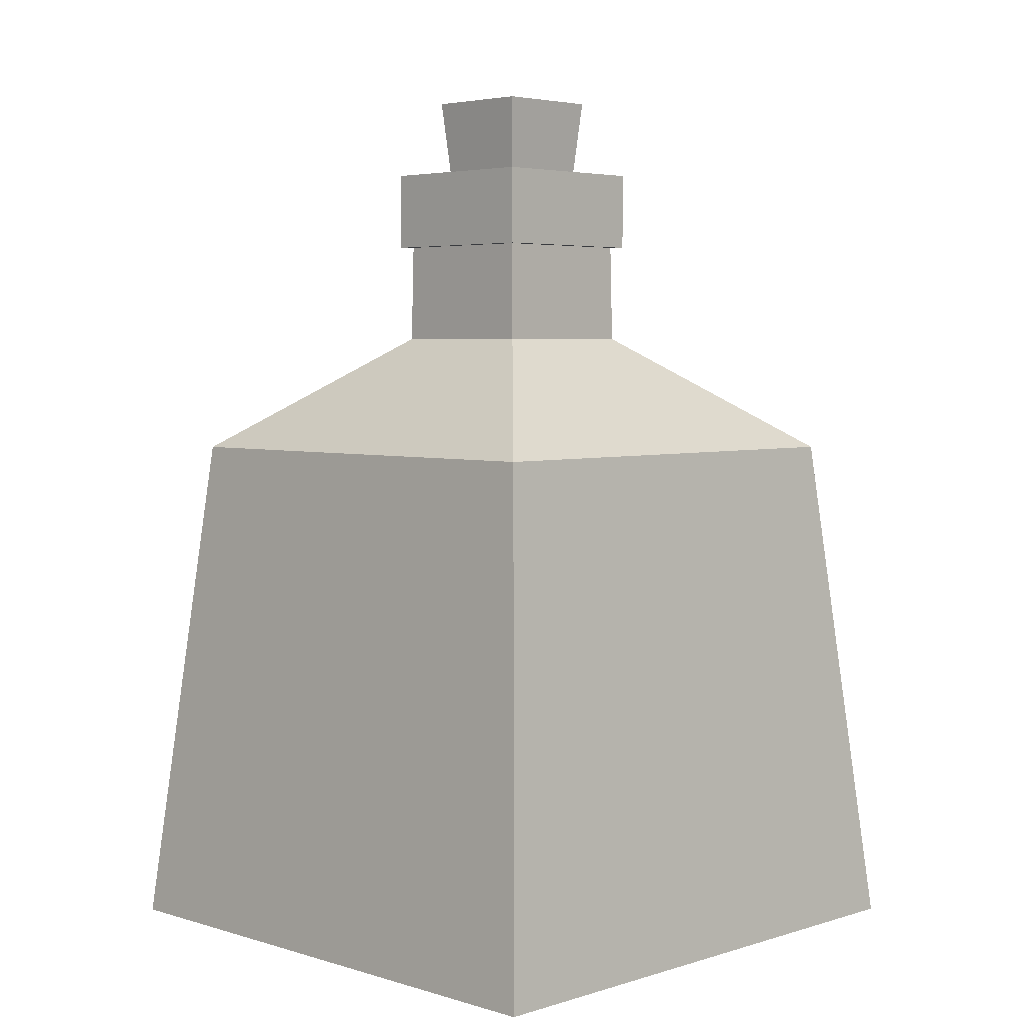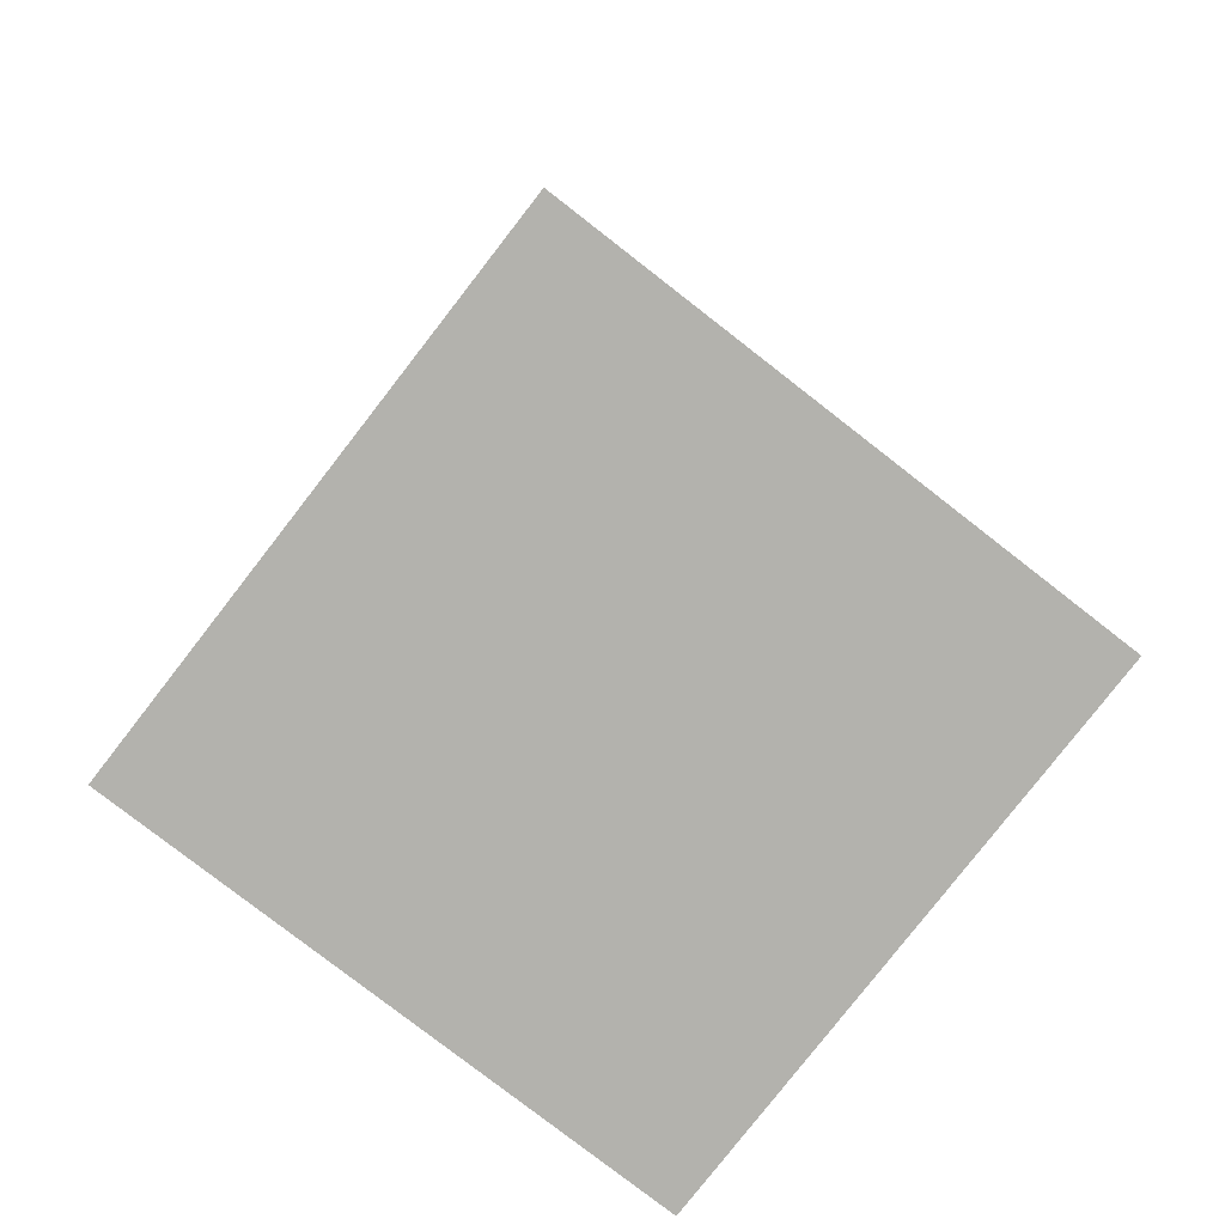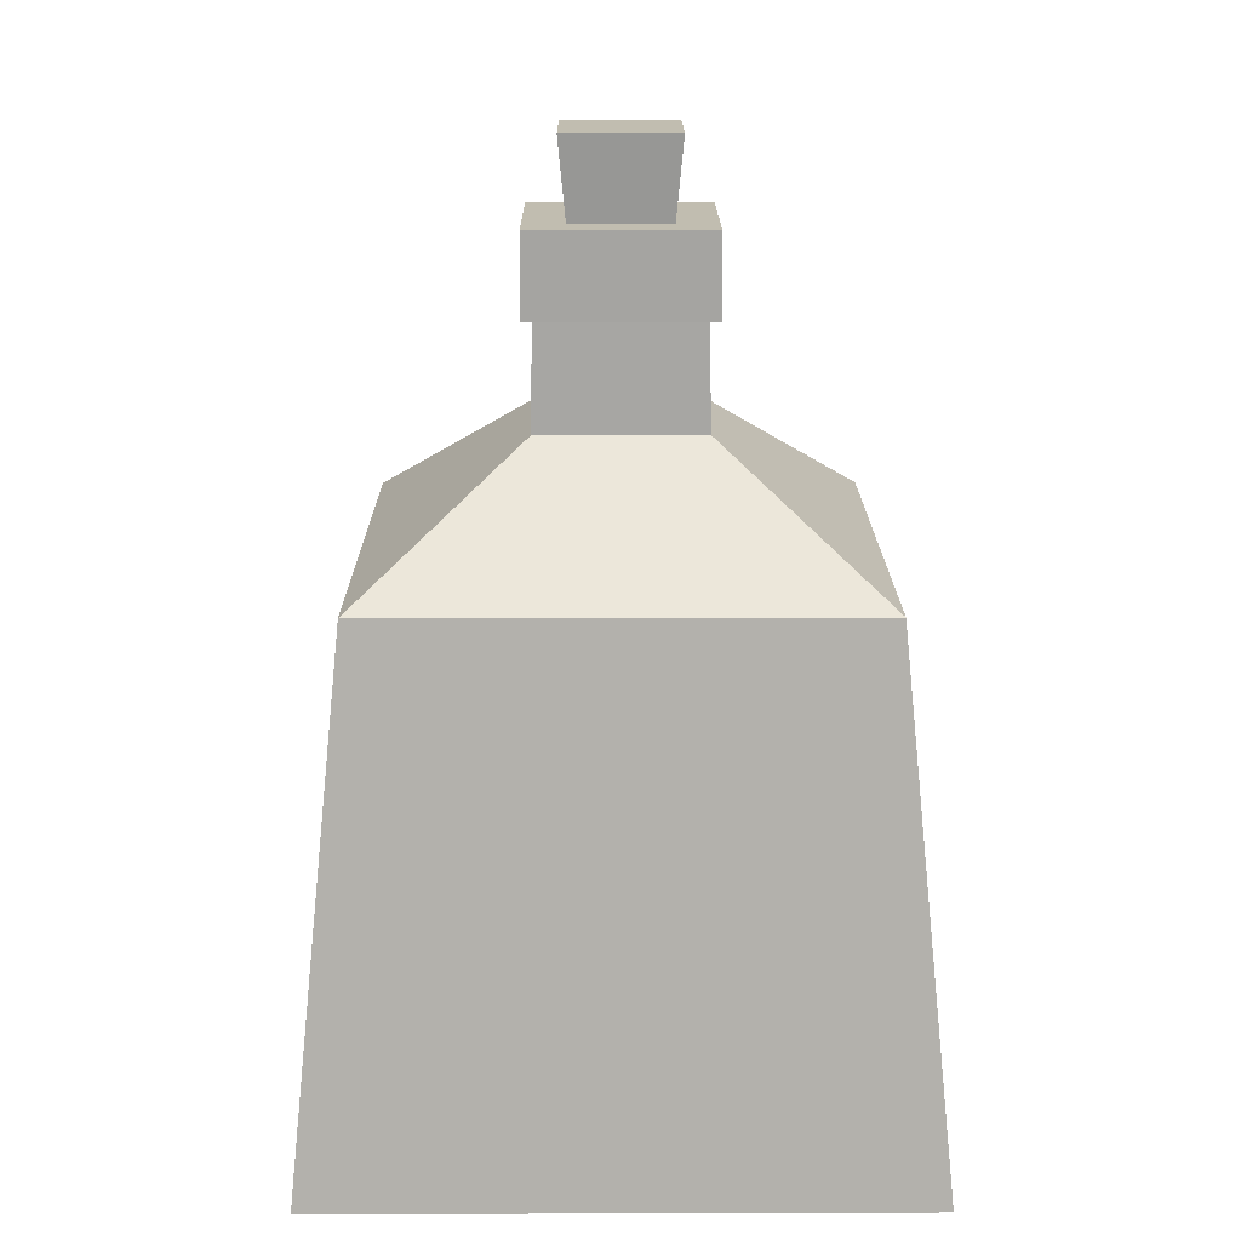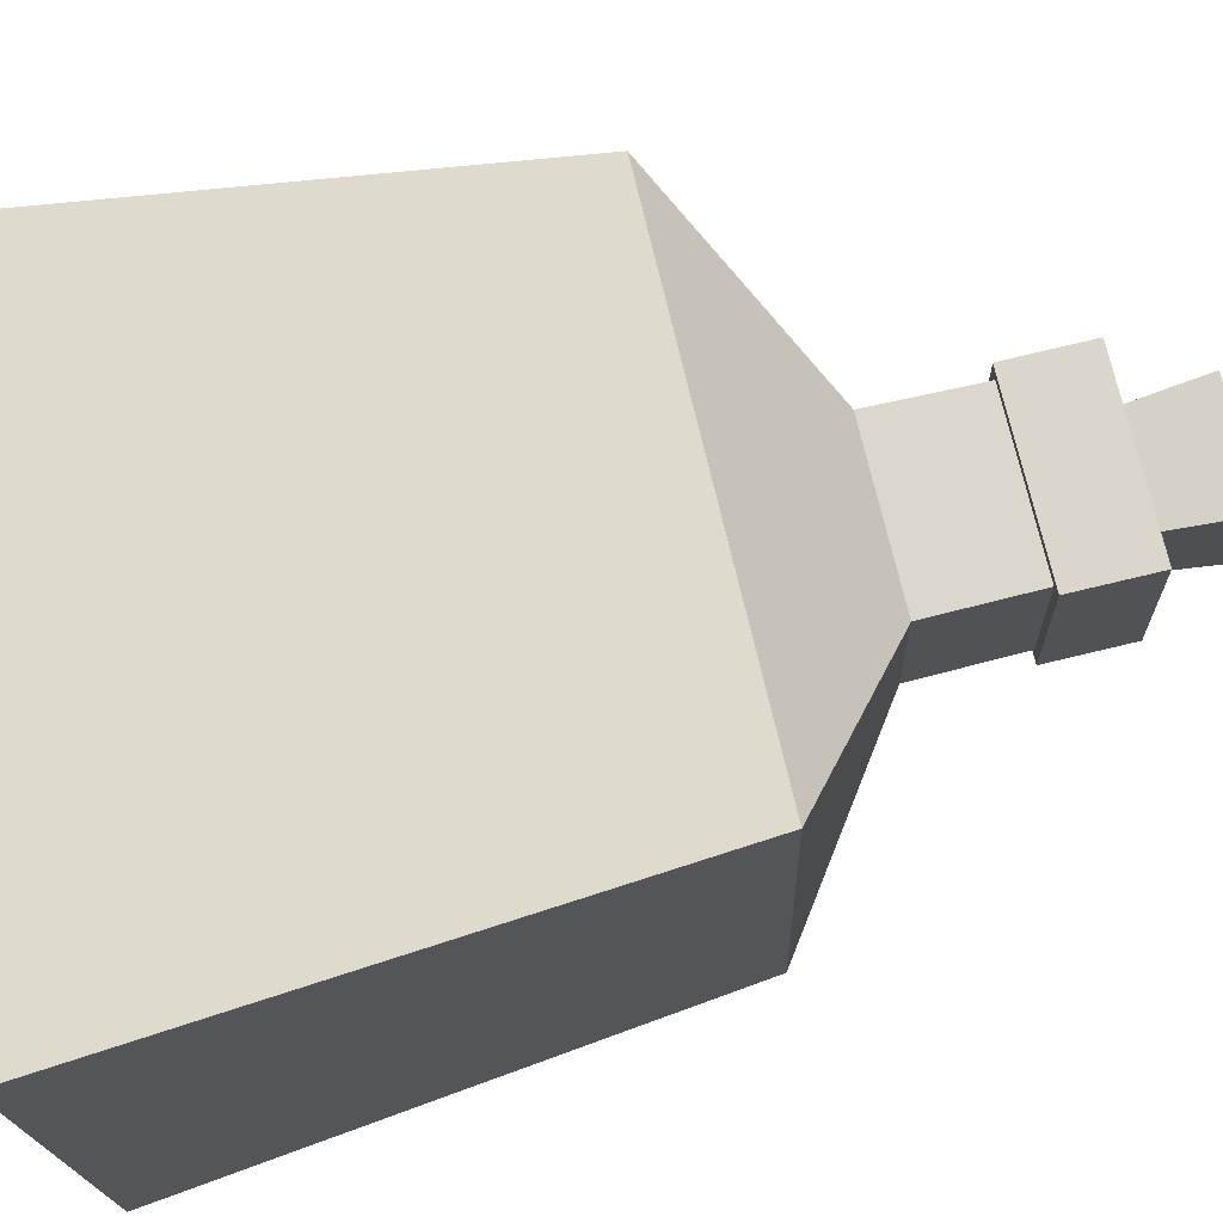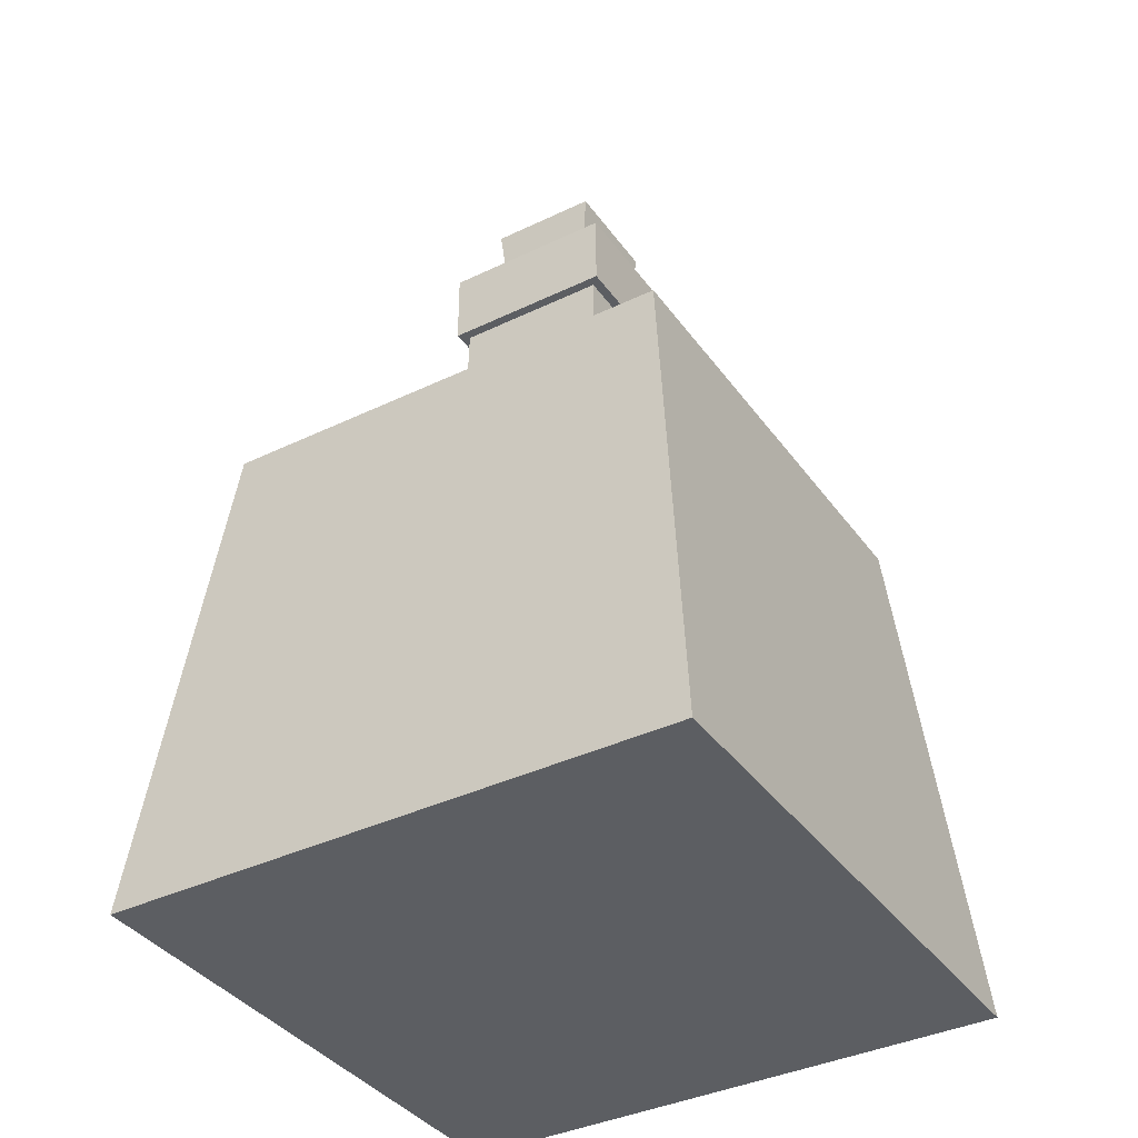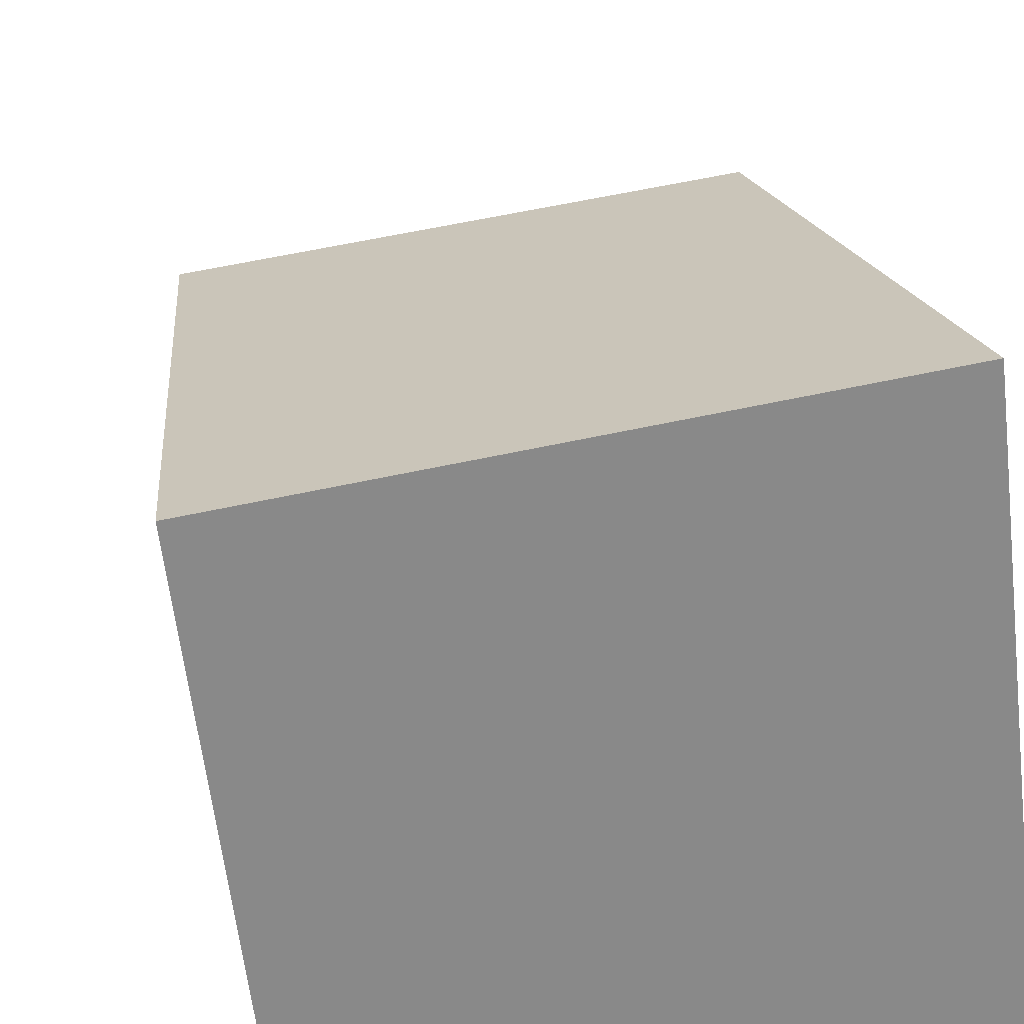
<metadata>
{"format":"obj","ext":"obj","renderer":"f3d","projection":"perspective","resolution":1024,"background":"white","views":[{"elev":4.2,"azim":-142.1,"up":"+Y"},{"elev":-79.4,"azim":135.3,"up":"+Y"},{"elev":16.7,"azim":-97.2,"up":"+Y"},{"elev":79.9,"azim":76.7,"up":"+Z"},{"elev":-37.8,"azim":-155.3,"up":"+Y"},{"elev":27.2,"azim":-10.6,"up":"+Z"}]}
</metadata>
<code>
o 4_Куб.003
v 1.547 -1.053 0.8074
v 1.389 -0.495 0.6058
v 1.052 -1.053 0.7478
v 1.253 -0.495 0.5895
v 1.607 -1.053 0.3121
v 1.405 -0.495 0.4704
v 1.111 -1.053 0.2525
v 1.27 -0.495 0.4541
v 1.508 -0.5989 0.7574
v 1.102 -0.5989 0.7085
v 1.151 -0.5989 0.3025
v 1.557 -0.5989 0.3513
v 1.388 -0.4077 0.6043
v 1.255 -0.4077 0.5883
v 1.271 -0.4077 0.4556
v 1.404 -0.4077 0.4715
v 1.395 -0.4077 0.6134
v 1.246 -0.4077 0.5955
v 1.264 -0.4077 0.4464
v 1.413 -0.4077 0.4644
v 1.363 -0.3392 0.573
v 1.286 -0.3392 0.5637
v 1.295 -0.3392 0.4868
v 1.372 -0.3392 0.4961
v 1.395 -0.3392 0.6134
v 1.246 -0.3392 0.5955
v 1.264 -0.3392 0.4464
v 1.413 -0.3392 0.4644
v 1.364 -0.5264 0.5739
v 1.285 -0.5264 0.5644
v 1.295 -0.5264 0.486
v 1.373 -0.5264 0.4954
v 1.446 -0.6303 0.6787
v 1.18 -0.6303 0.6467
v 1.212 -0.6303 0.3812
v 1.478 -0.6303 0.4131
v 1.478 -0.9804 0.7196
v 1.14 -0.9804 0.6789
v 1.18 -0.9804 0.3402
v 1.519 -0.9804 0.381
v 1.364 -0.3543 0.5742
v 1.285 -0.3543 0.5647
v 1.294 -0.3543 0.4857
v 1.373 -0.3543 0.4952
v 1.371 -0.2712 0.5827
v 1.276 -0.2712 0.5714
v 1.288 -0.2712 0.4771
v 1.382 -0.2712 0.4885
v 1.456 -0.7717 0.6912
v 1.168 -0.7717 0.6566
v 1.203 -0.7717 0.3686
v 1.491 -0.7717 0.4033
v 1.476 -0.977 0.7164
v 1.143 -0.977 0.6763
v 1.183 -0.977 0.3435
v 1.516 -0.977 0.3835
f 1 9 10 3
f 3 10 11 7
f 7 11 12 5
f 5 12 9 1
f 3 7 5 1
f 6 8 15 16
f 2 4 10 9
f 4 8 11 10
f 8 6 12 11
f 6 2 9 12
f 16 15 19 20
f 4 2 13 14
f 2 6 16 13
f 8 4 14 15
f 17 20 28 25
f 14 13 17 18
f 13 16 20 17
f 15 14 18 19
f 22 21 29 30
f 19 18 26 27
f 20 19 27 28
f 18 17 25 26
f 21 22 26 25
f 22 23 27 26
f 23 24 28 27
f 24 21 25 28
f 29 32 36 33
f 21 24 32 29
f 23 22 30 31
f 24 23 31 32
f 36 35 39 40
f 31 30 34 35
f 32 31 35 36
f 30 29 33 34
f 39 38 37 40
f 34 33 37 38
f 33 36 40 37
f 35 34 38 39
f 41 42 43 44
f 45 48 47 46
f 42 46 47 43
f 43 47 48 44
f 41 45 46 42
f 44 48 45 41
f 52 56 55 51
f 55 56 53 54
f 50 54 53 49
f 49 53 56 52
f 51 55 54 50
f 49 52 51 50

</code>
